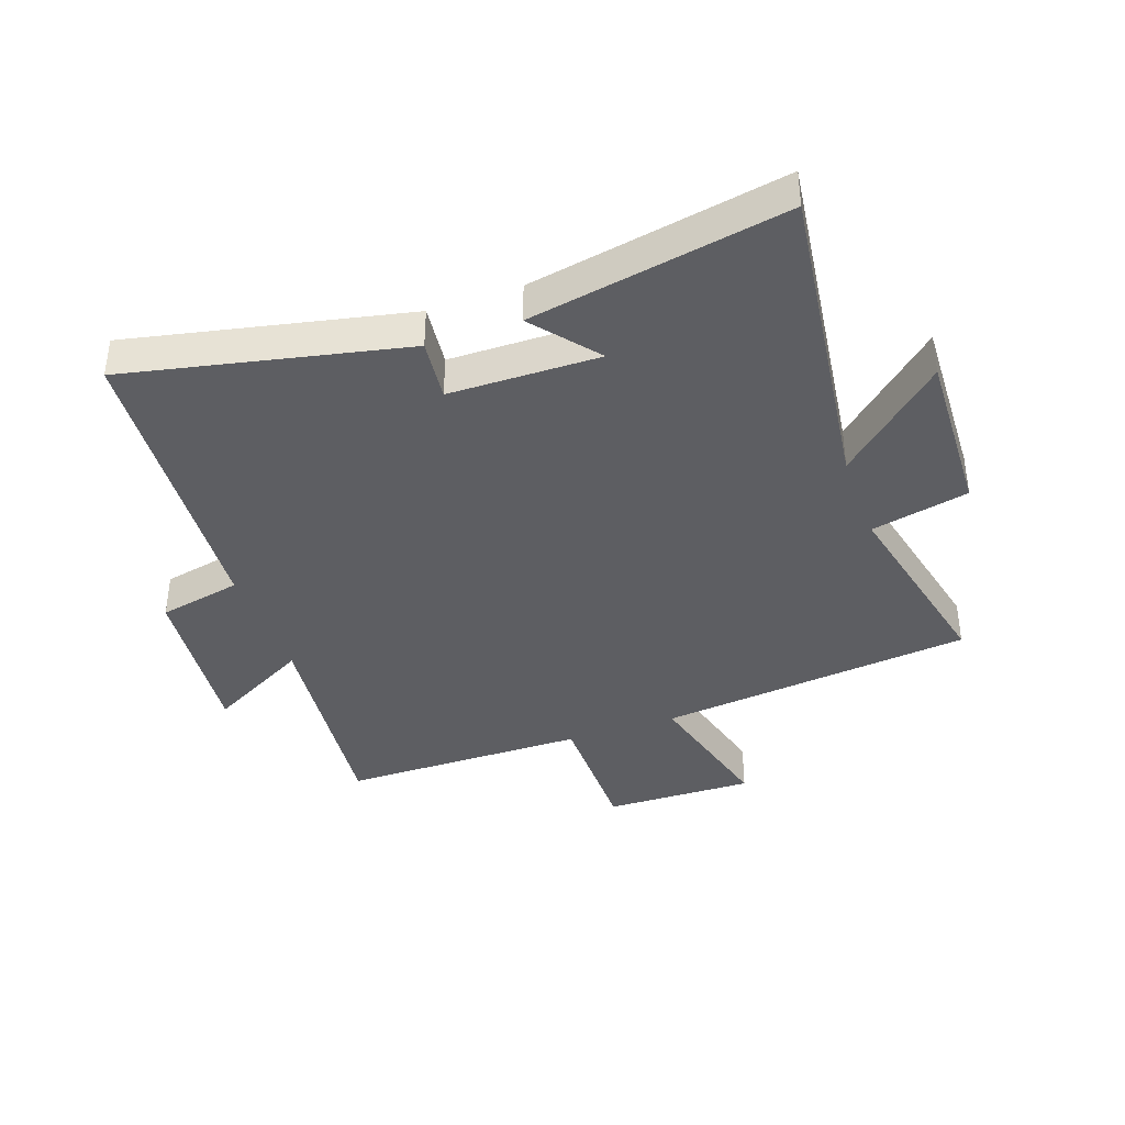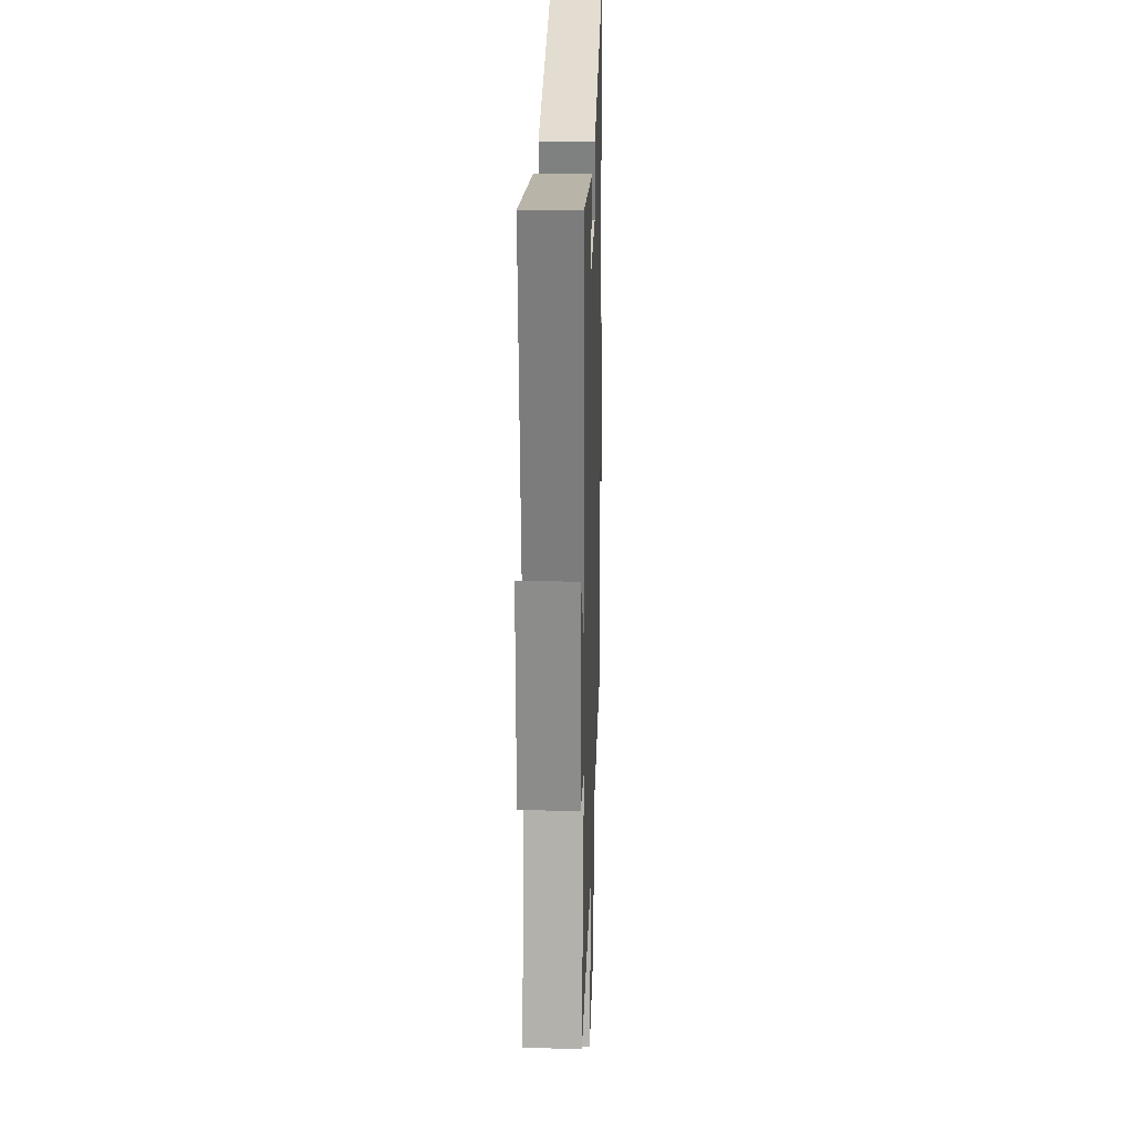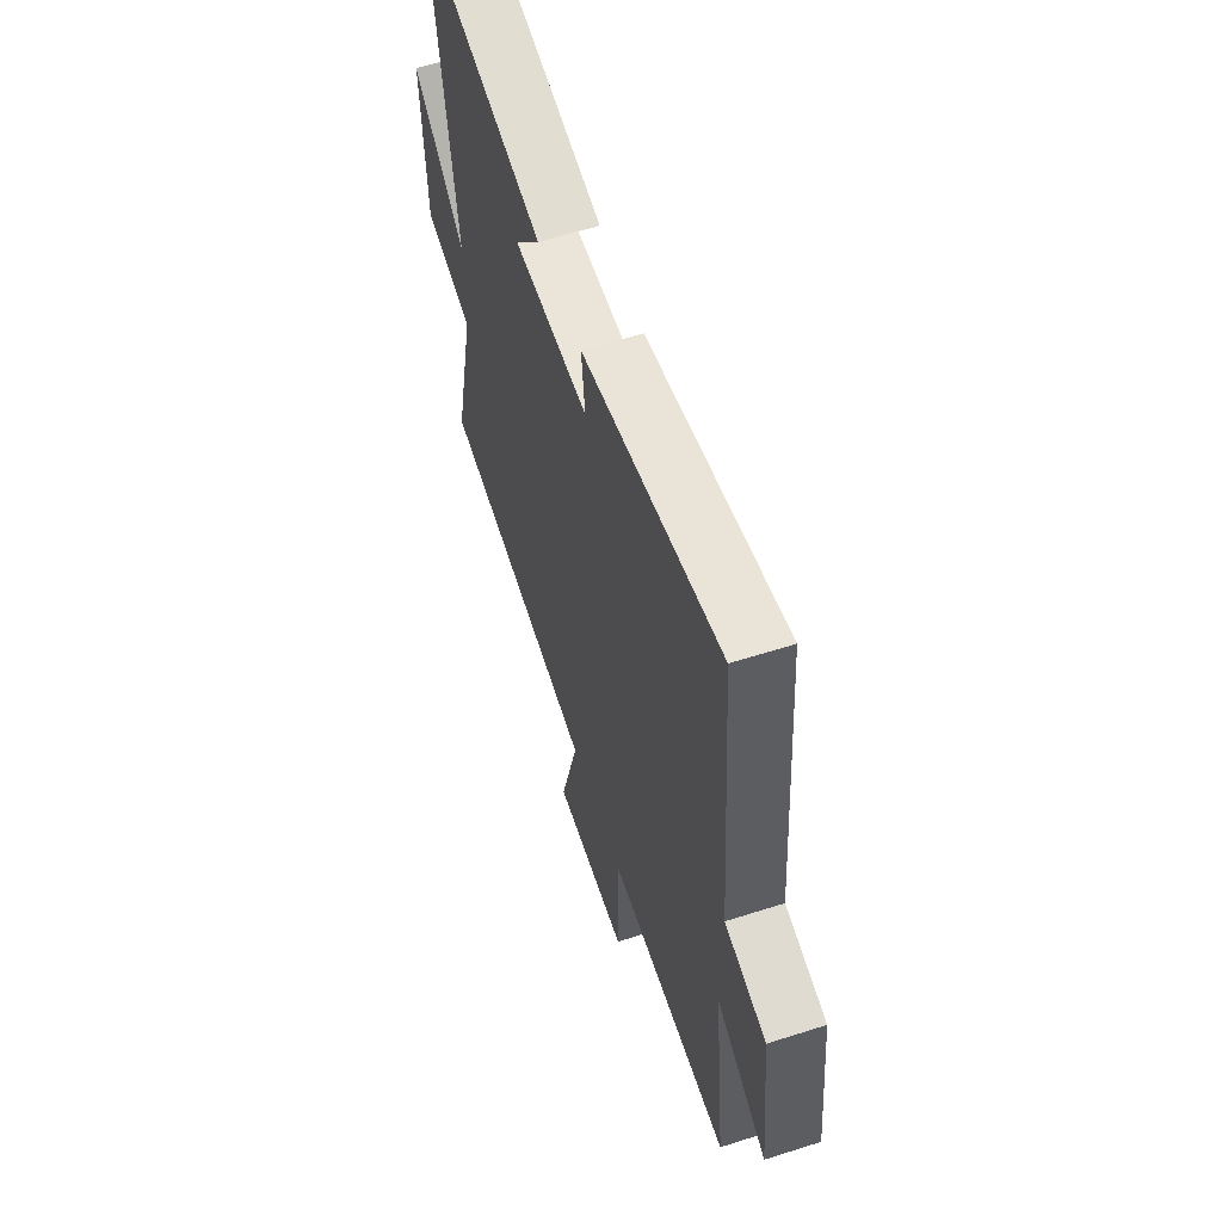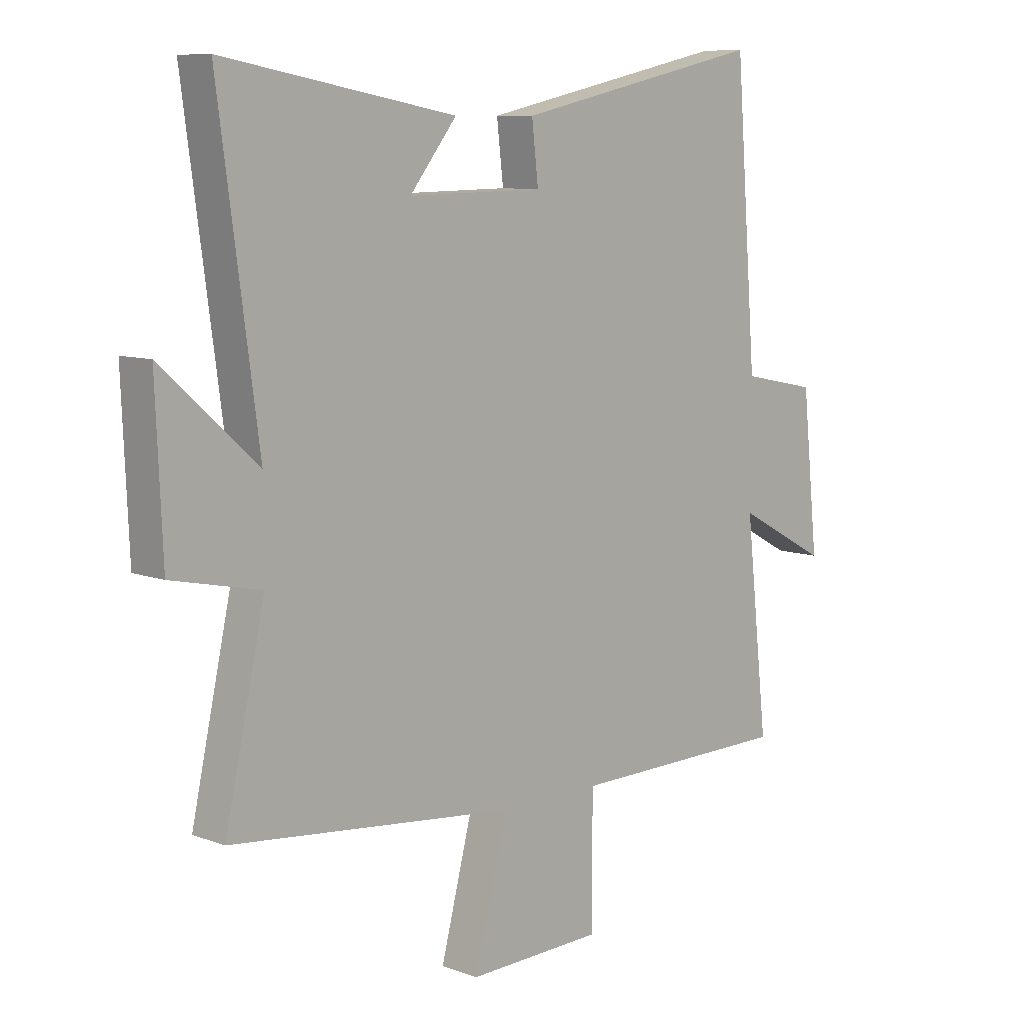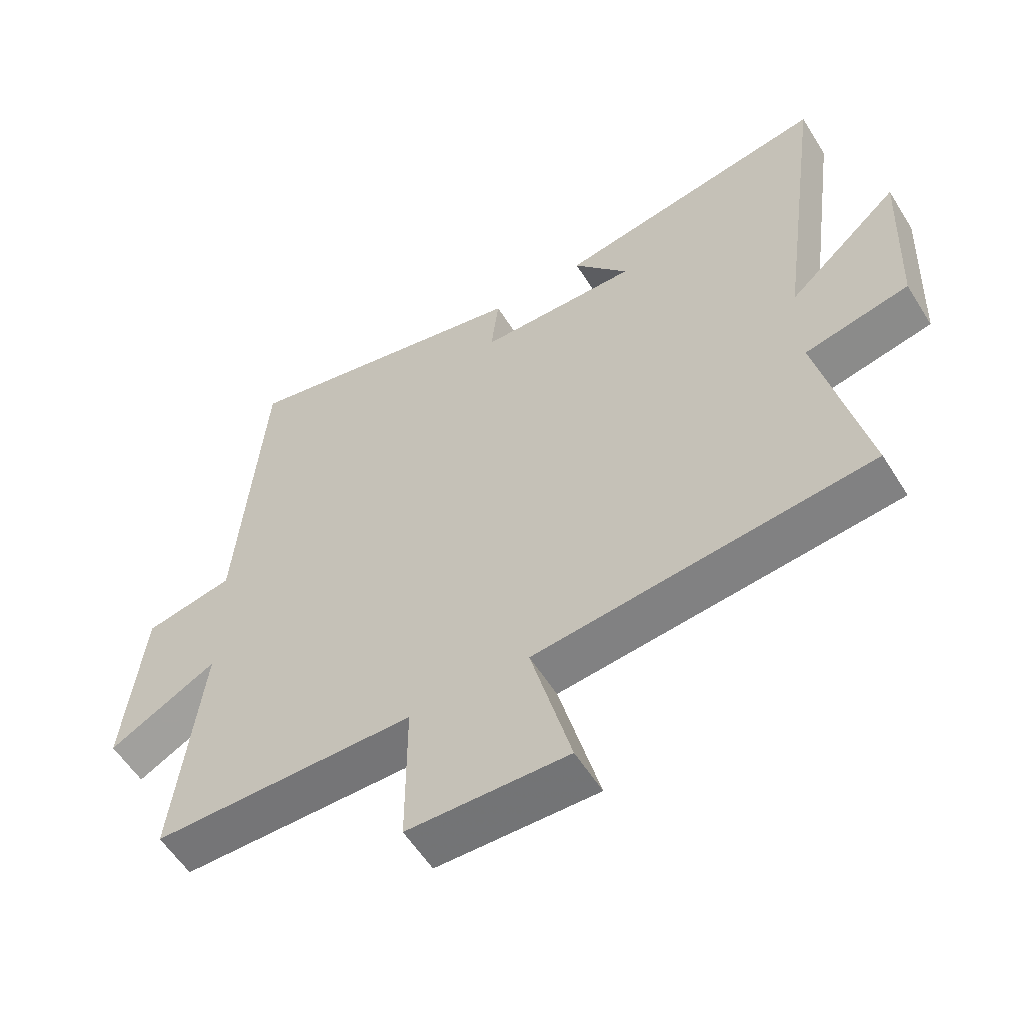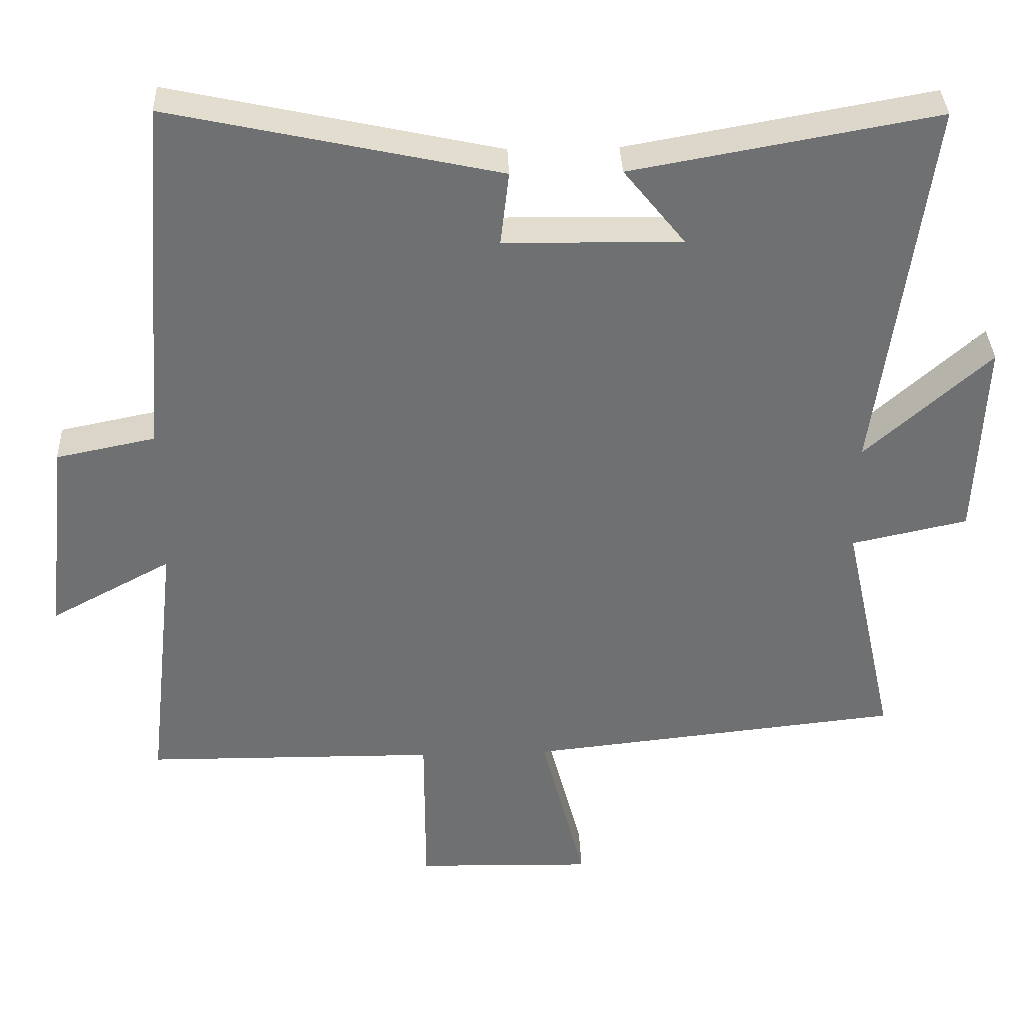
<metadata>
{"format":"obj","ext":"obj","renderer":"f3d","projection":"perspective","resolution":1024,"background":"white","views":[{"elev":-38.9,"azim":19.7,"up":"+Y"},{"elev":23.2,"azim":91.7,"up":"+Z"},{"elev":59.6,"azim":-108.2,"up":"+Z"},{"elev":8.9,"azim":134.6,"up":"+Z"},{"elev":-56.9,"azim":31.7,"up":"+Z"},{"elev":35.4,"azim":-2.2,"up":"+Z"}]}
</metadata>
<code>
v 0.572 0.07 0.576
v 0.5 0.07 0.046
v 0.674 0.07 0.201
v 0.662 0.07 -0.079
v 0.5 0.07 -0.114
v 0.573 0.07 -0.444
v 0.051 0.07 -0.5
v 0.113 0.07 -0.739
v -0.135 0.07 -0.733
v -0.135 0.07 -0.5
v -0.542 0.07 -0.496
v -0.5 0.07 -0.123
v -0.668 0.07 -0.213
v -0.638 0.07 0.067
v -0.5 0.07 0.095
v -0.46 0.07 0.6
v -0.002 0.07 0.5
v -0.014 0.07 0.397
v 0.234 0.07 0.393
v 0.148 0.07 0.5
v 0.572 0 0.576
v 0.5 0 0.046
v 0.674 0 0.201
v 0.662 0 -0.079
v 0.5 0 -0.114
v 0.573 0 -0.444
v 0.051 0 -0.5
v 0.113 0 -0.739
v -0.135 0 -0.733
v -0.135 0 -0.5
v -0.542 0 -0.496
v -0.5 0 -0.123
v -0.668 0 -0.213
v -0.638 0 0.067
v -0.5 0 0.095
v -0.46 0 0.6
v -0.002 0 0.5
v -0.014 0 0.397
v 0.234 0 0.393
v 0.148 0 0.5
f 19 20 1
f 15 16 17 18
f 15 18 19
f 12 13 14 15
f 12 15 19
f 19 1 2
f 12 19 2
f 11 12 2
f 10 11 2
f 7 8 9 10
f 5 6 7 10
f 2 3 4 5
f 2 5 10
f 21 40 39
f 38 37 36 35
f 39 38 35
f 35 34 33 32
f 39 35 32
f 22 21 39
f 22 39 32
f 22 32 31
f 22 31 30
f 30 29 28 27
f 30 27 26 25
f 25 24 23 22
f 30 25 22
f 1 21 22 2
f 2 22 23 3
f 3 23 24 4
f 4 24 25 5
f 5 25 26 6
f 6 26 27 7
f 7 27 28 8
f 8 28 29 9
f 9 29 30 10
f 10 30 31 11
f 11 31 32 12
f 12 32 33 13
f 13 33 34 14
f 14 34 35 15
f 15 35 36 16
f 16 36 37 17
f 17 37 38 18
f 18 38 39 19
f 19 39 40 20
f 20 40 21 1

</code>
